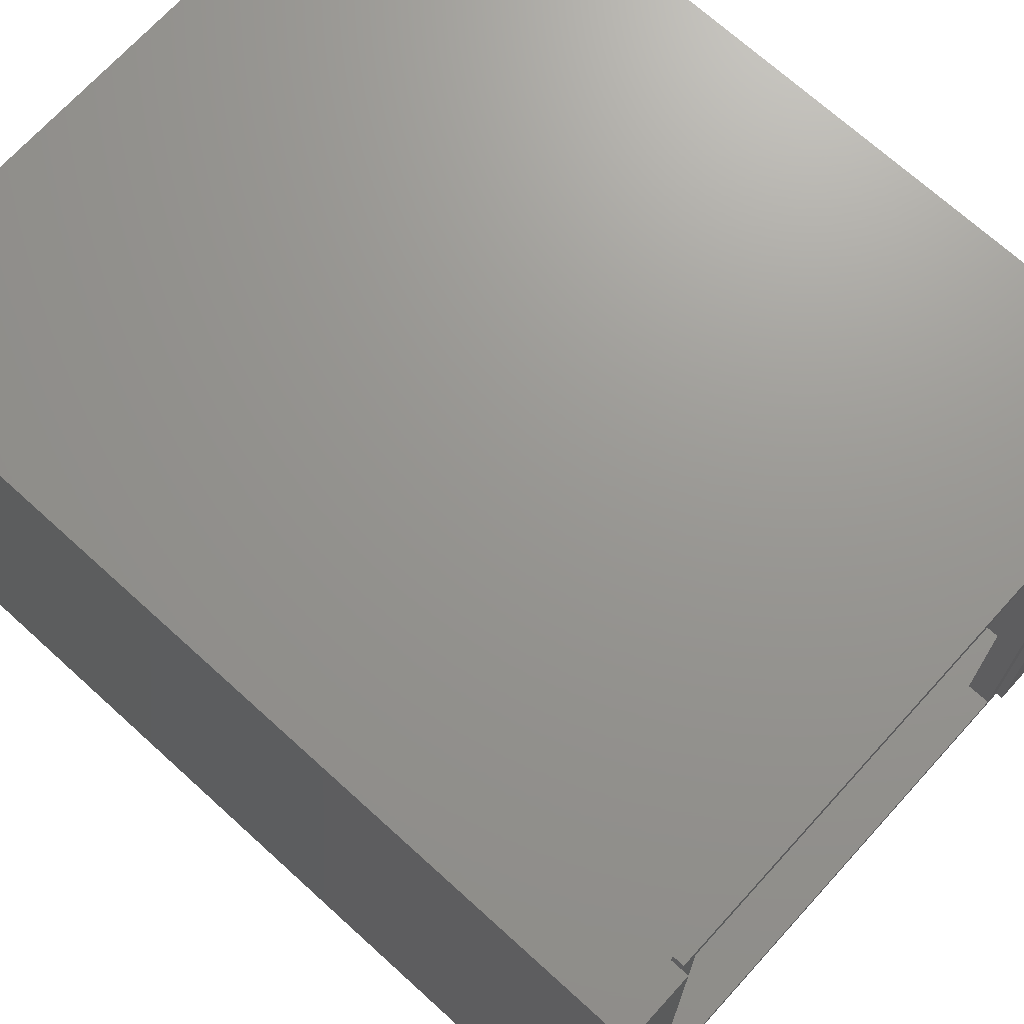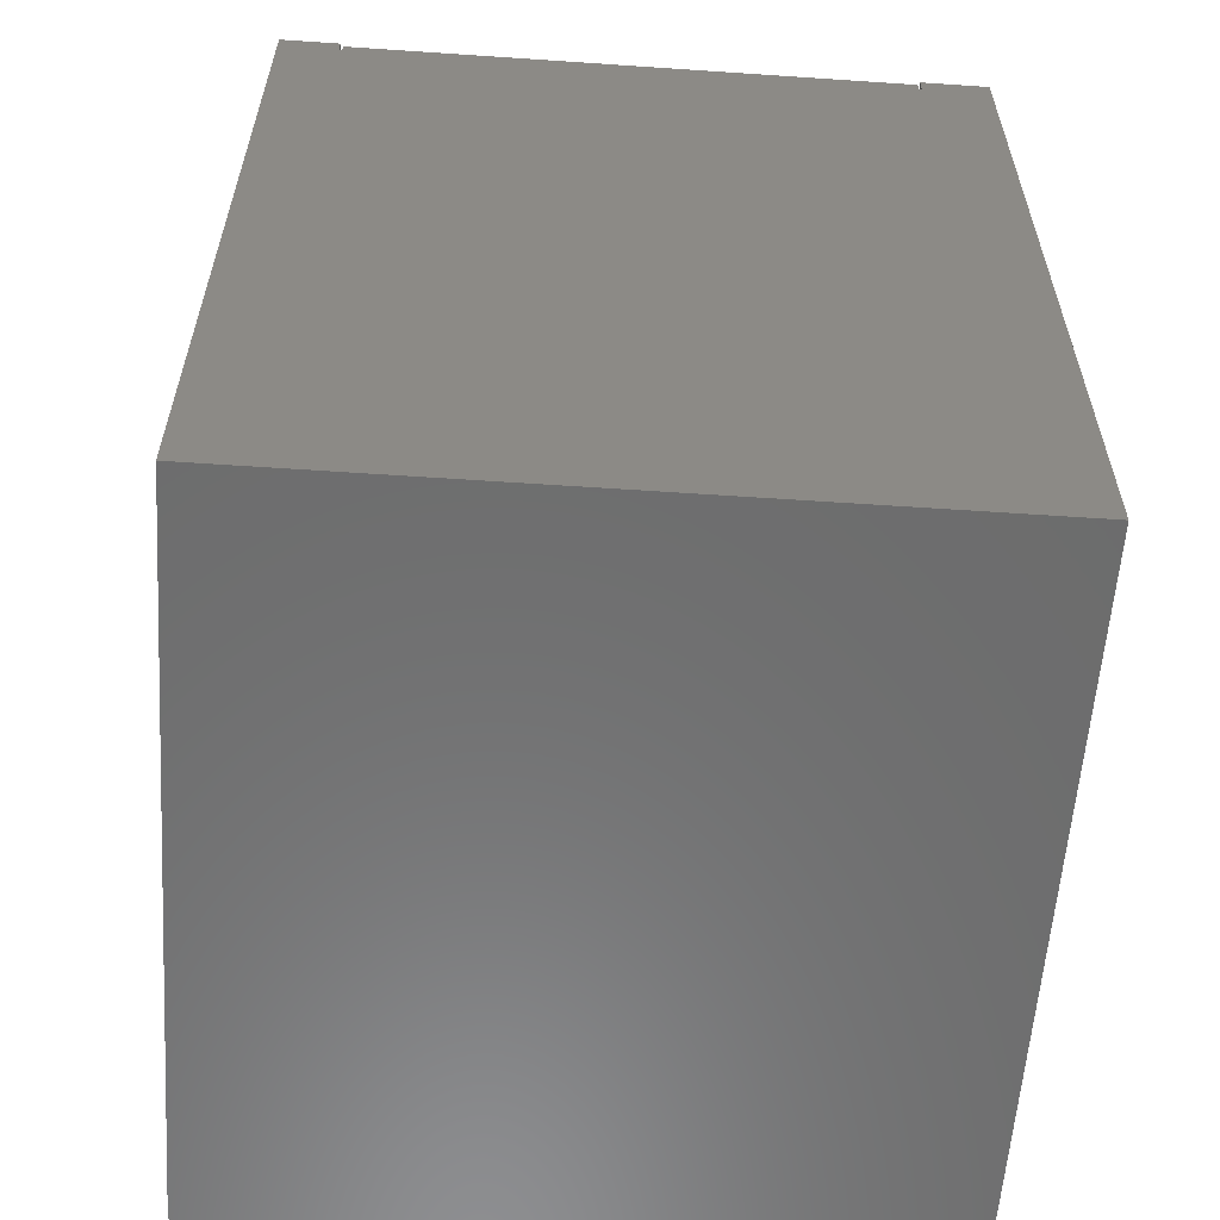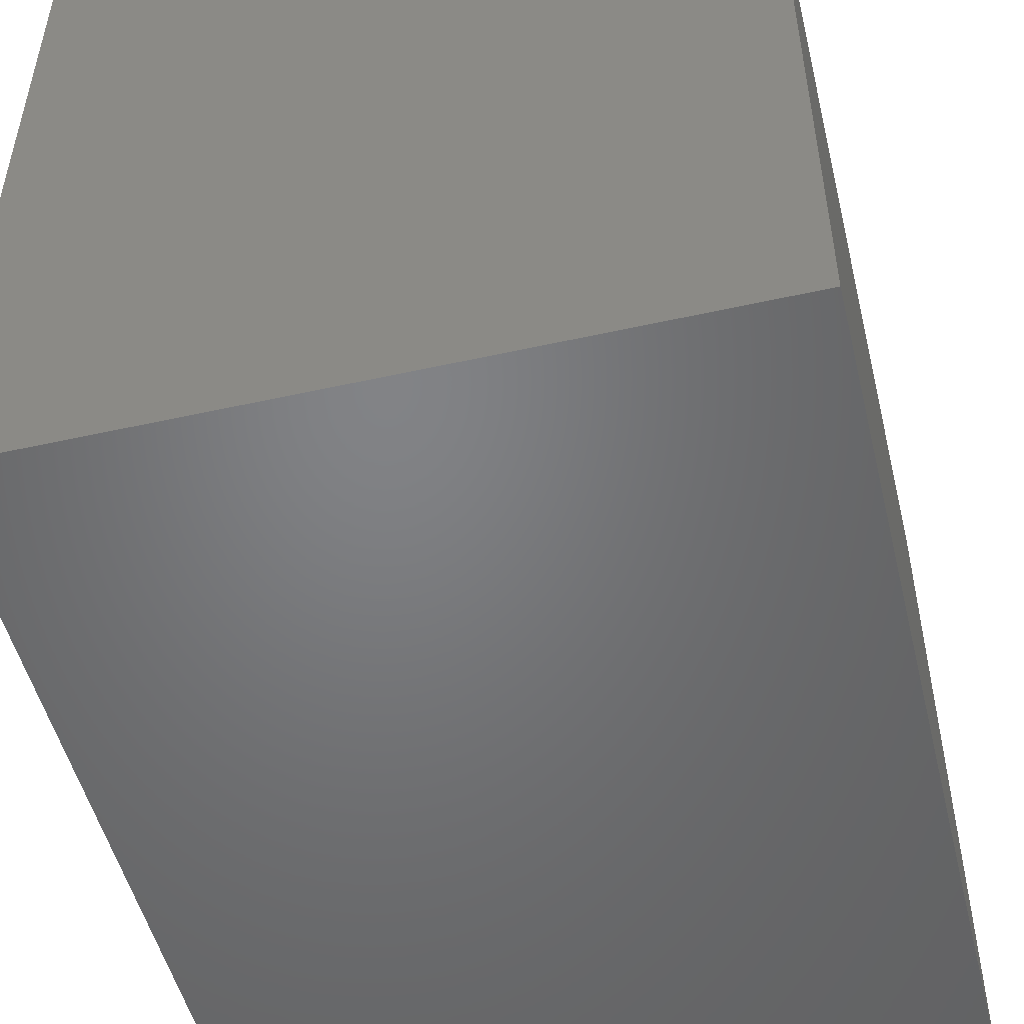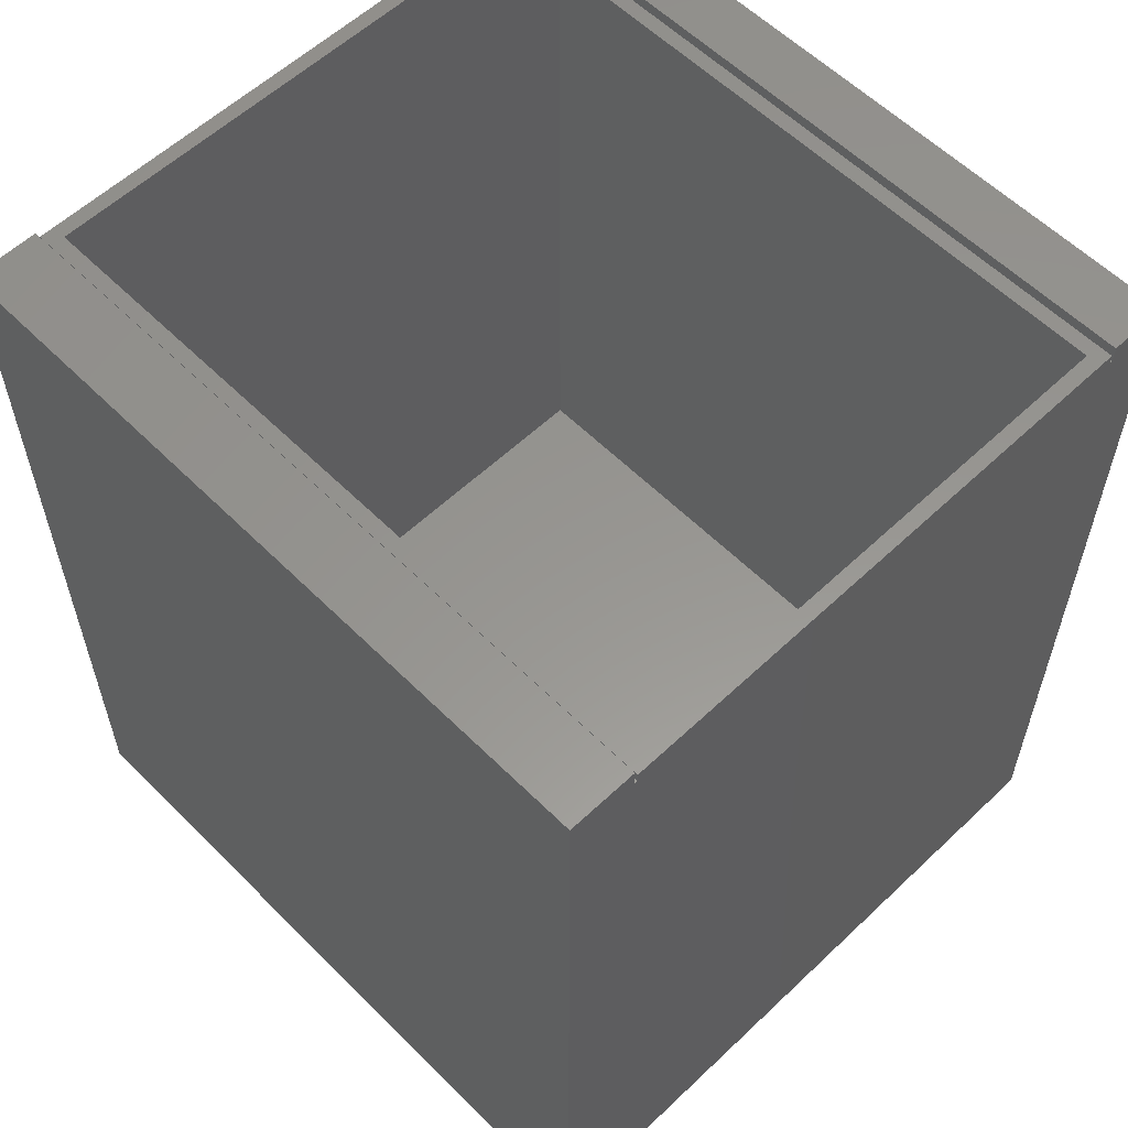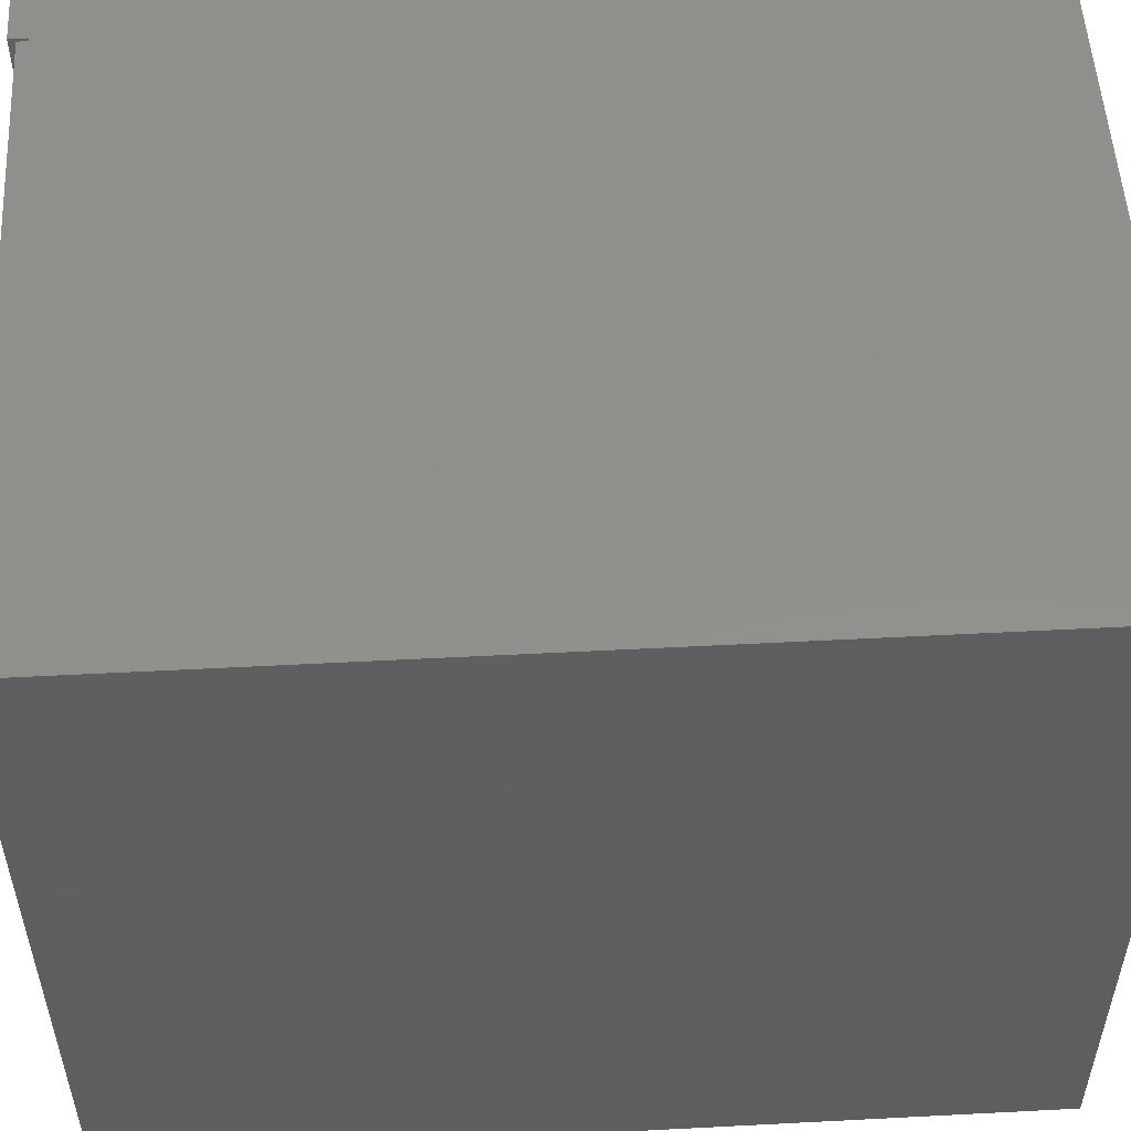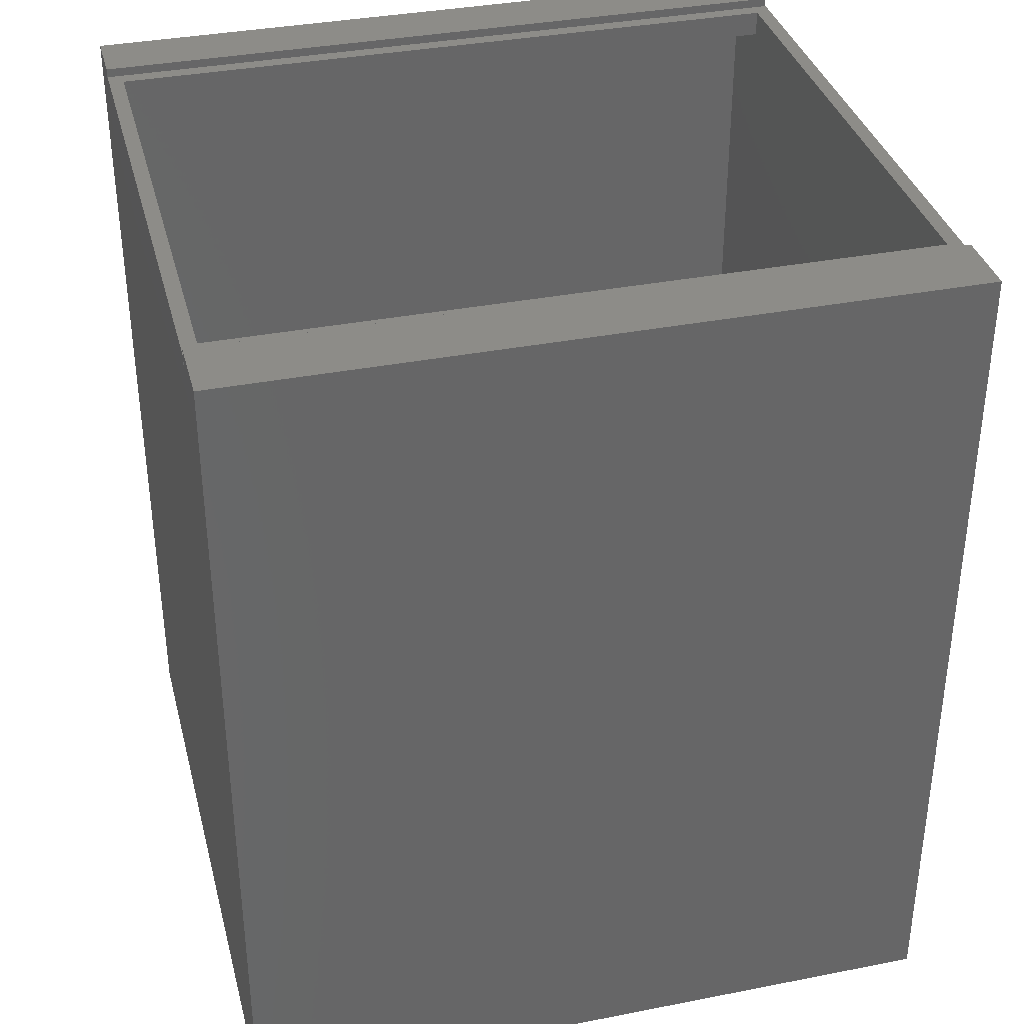
<metadata>
{"format":"stl","ext":"stl","renderer":"f3d","projection":"perspective","resolution":1024,"background":"white","views":[{"elev":70.4,"azim":-47.7,"up":"+Y"},{"elev":-58.8,"azim":176.0,"up":"+Z"},{"elev":-50.9,"azim":-166.3,"up":"+Y"},{"elev":58.1,"azim":-44.3,"up":"+Z"},{"elev":52.9,"azim":86.8,"up":"+Y"},{"elev":35.9,"azim":-104.4,"up":"+Z"}]}
</metadata>
<code>
# stl→obj: 48 verts, 92 faces
v -0.315 0.007812 0.5156
v -0.2993 -0.007812 0.5156
v 0.2775 0.007812 0.5156
v 0.2619 -0.007812 0.5156
v 0.2775 -0.7578 0.5156
v 0.2619 -0.7422 0.5156
v -0.315 -0.7578 0.5156
v -0.2993 -0.7422 0.5156
v 0.2619 -0.007812 0.4889
v 0.2619 -0.7422 0.4889
v -0.2993 -0.007812 0.4889
v -0.2993 -0.7422 0.4889
v -0.3339 -0.007812 0.4889
v -0.375 -0.007812 0.5078
v -0.375 -0.007812 -0.375
v -0.3339 -0.007812 0.5078
v 0.3281 -0.007812 0.5078
v 0.2965 -0.007812 0.5078
v 0.2965 -0.007812 0.4889
v 0.3281 -0.007812 -0.375
v -0.375 -0.7422 -0.375
v -0.375 -0.7422 0.5078
v -0.3339 -0.7422 0.4889
v -0.3339 -0.7422 0.5078
v 0.2965 -0.7422 0.4889
v 0.2965 -0.7422 0.5078
v 0.3281 -0.7422 0.5078
v 0.3281 -0.7422 -0.375
v -0.3906 0.007812 -0.3906
v 0.3438 0.007812 -0.3906
v -0.3906 -0.7578 -0.3906
v 0.3438 -0.7578 -0.3906
v 0.3438 -0.7578 0.5234
v 0.3438 0.007812 0.5234
v -0.3183 0.007812 0.5234
v -0.3906 0.007812 0.5234
v -0.3183 -0.7578 0.5234
v -0.3906 -0.7578 0.5234
v 0.2808 0.007812 0.5234
v 0.2808 -0.7578 0.5234
v 0.2808 0.007812 0.5045
v 0.2808 -0.7578 0.5045
v -0.315 0.007812 0.5045
v -0.3183 0.007812 0.5045
v -0.315 -0.7578 0.5045
v -0.3183 -0.7578 0.5045
v 0.2775 0.007812 0.5045
v 0.2775 -0.7578 0.5045
f 1 2 3
f 3 2 4
f 3 4 5
f 5 4 6
f 5 6 7
f 7 6 8
f 7 8 1
f 1 8 2
f 9 10 4
f 4 10 6
f 2 8 11
f 11 8 12
f 13 14 15
f 13 16 14
f 17 18 19
f 20 17 19
f 20 19 9
f 20 9 11
f 20 11 13
f 20 13 15
f 11 9 2
f 2 9 4
f 21 22 23
f 22 24 23
f 25 26 27
f 28 21 23
f 28 23 12
f 28 12 10
f 28 10 25
f 28 25 27
f 12 8 10
f 10 8 6
f 29 30 31
f 31 30 32
f 32 30 33
f 33 30 34
f 35 36 37
f 37 36 38
f 34 39 33
f 33 39 40
f 39 41 40
f 40 41 42
f 43 44 45
f 45 44 46
f 41 47 42
f 42 47 48
f 47 3 48
f 48 3 5
f 1 43 7
f 7 43 45
f 44 35 46
f 46 35 37
f 38 36 31
f 31 36 29
f 29 36 44
f 36 35 44
f 41 39 34
f 30 29 44
f 30 44 43
f 30 43 47
f 30 47 41
f 30 41 34
f 43 1 47
f 47 1 3
f 46 38 31
f 46 37 38
f 33 40 42
f 32 33 42
f 32 42 48
f 32 48 45
f 32 45 46
f 32 46 31
f 45 48 7
f 7 48 5
f 15 21 20
f 20 21 28
f 28 27 20
f 20 27 17
f 16 24 14
f 14 24 22
f 17 27 18
f 18 27 26
f 18 26 19
f 19 26 25
f 11 12 13
f 13 12 23
f 19 25 9
f 9 25 10
f 13 23 16
f 16 23 24
f 22 21 14
f 14 21 15

</code>
